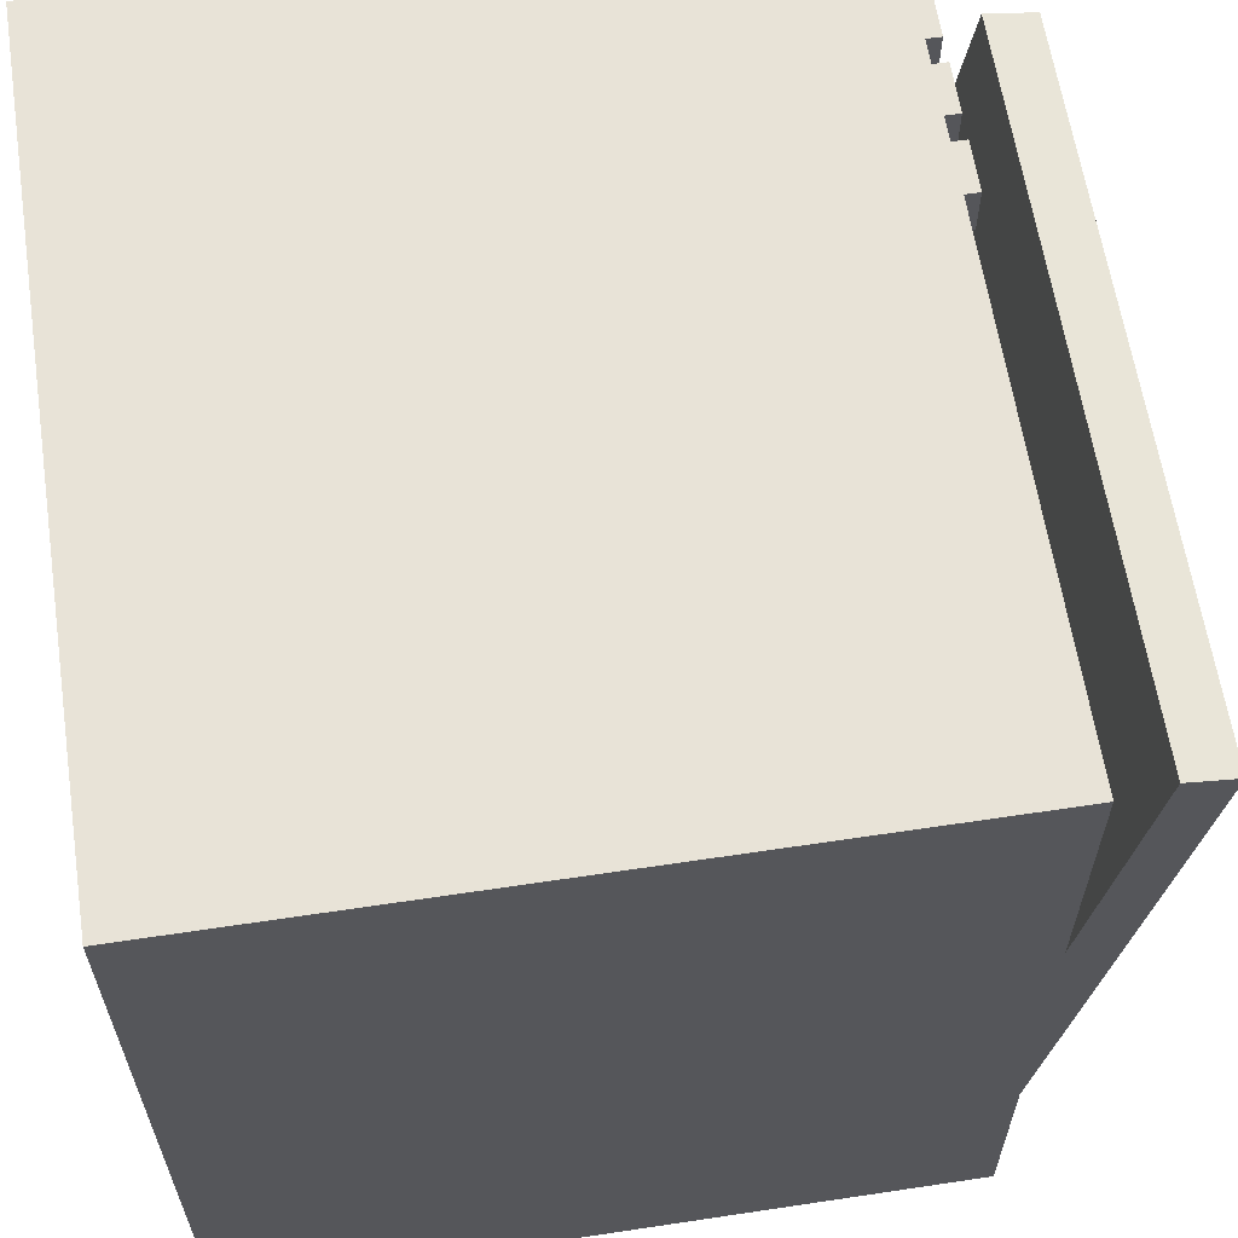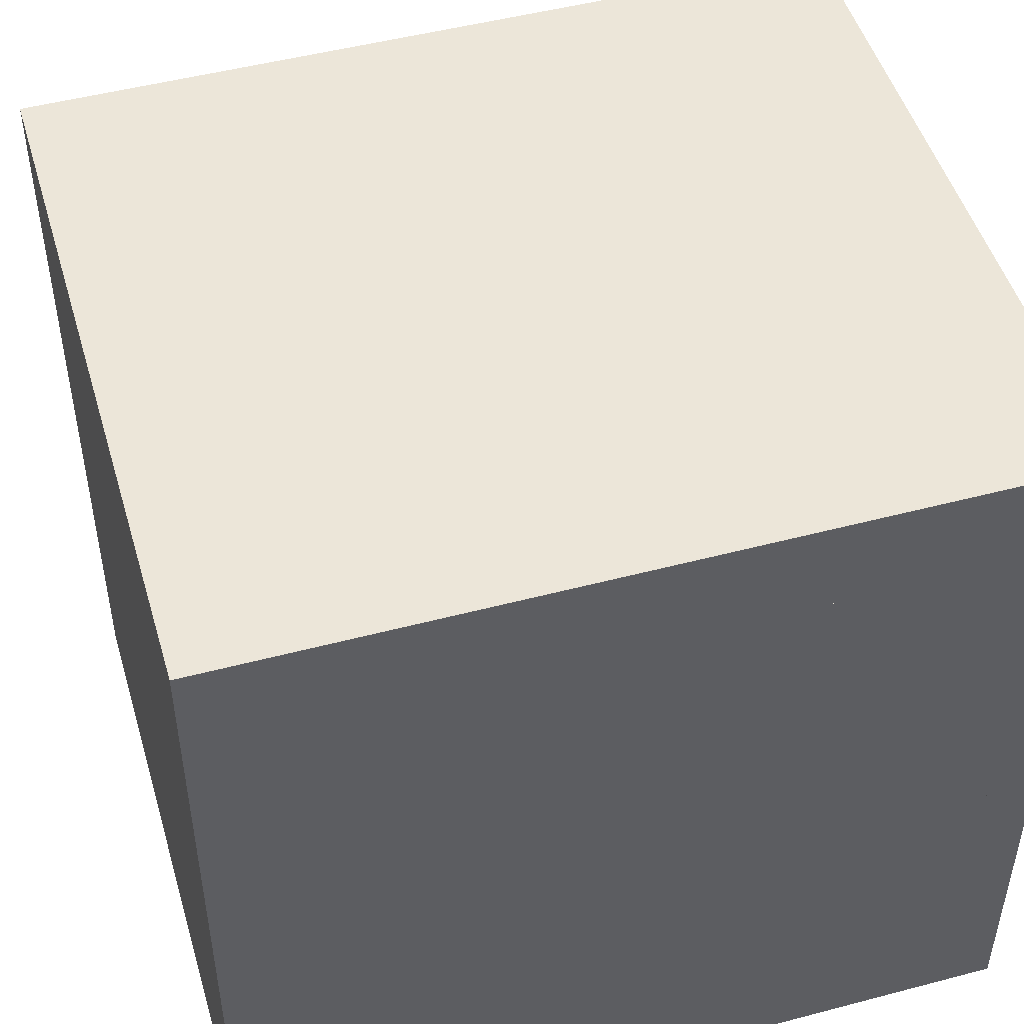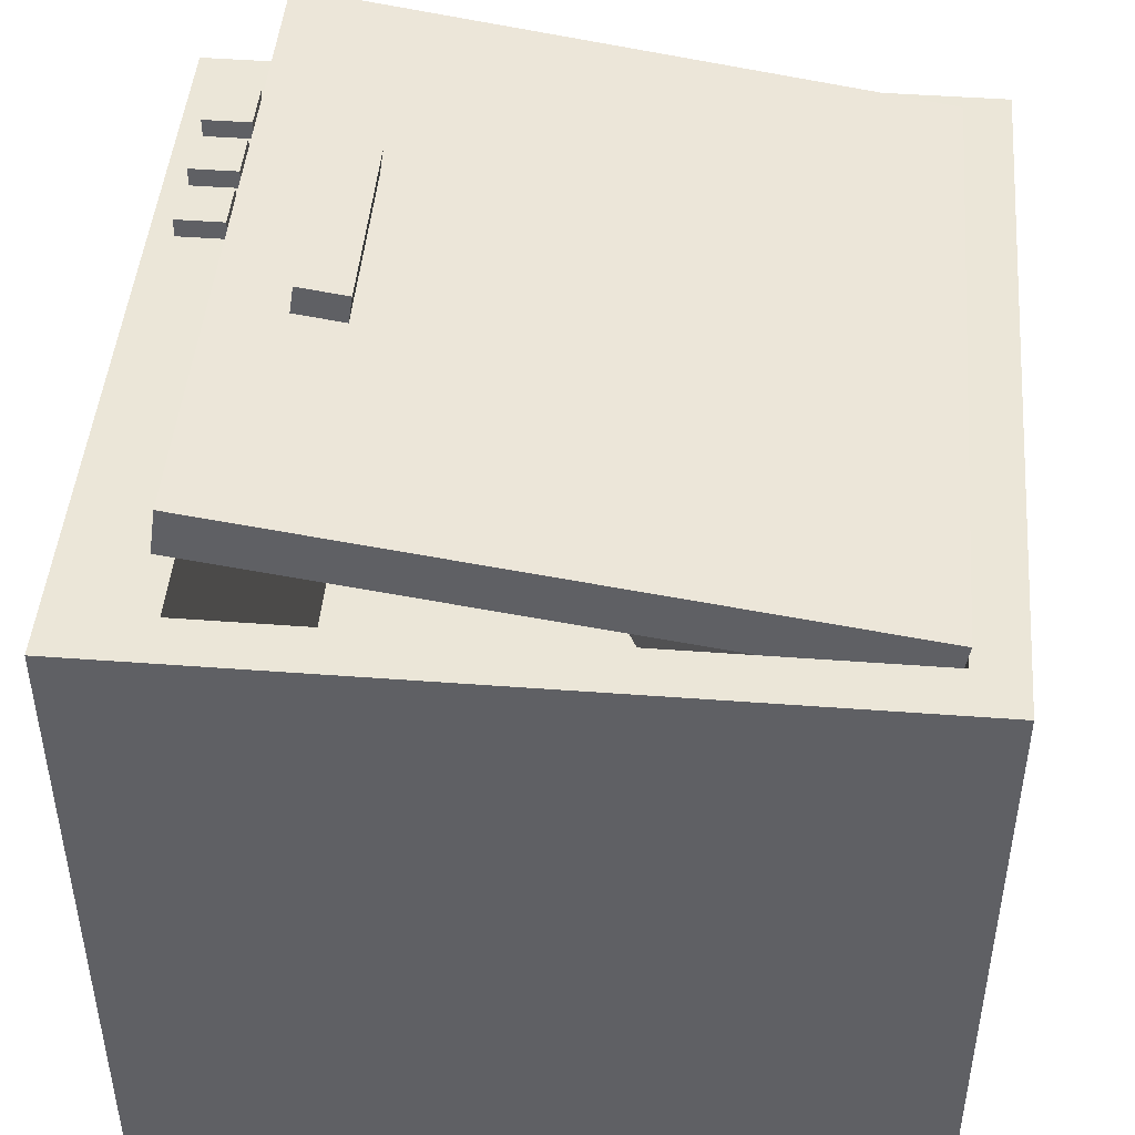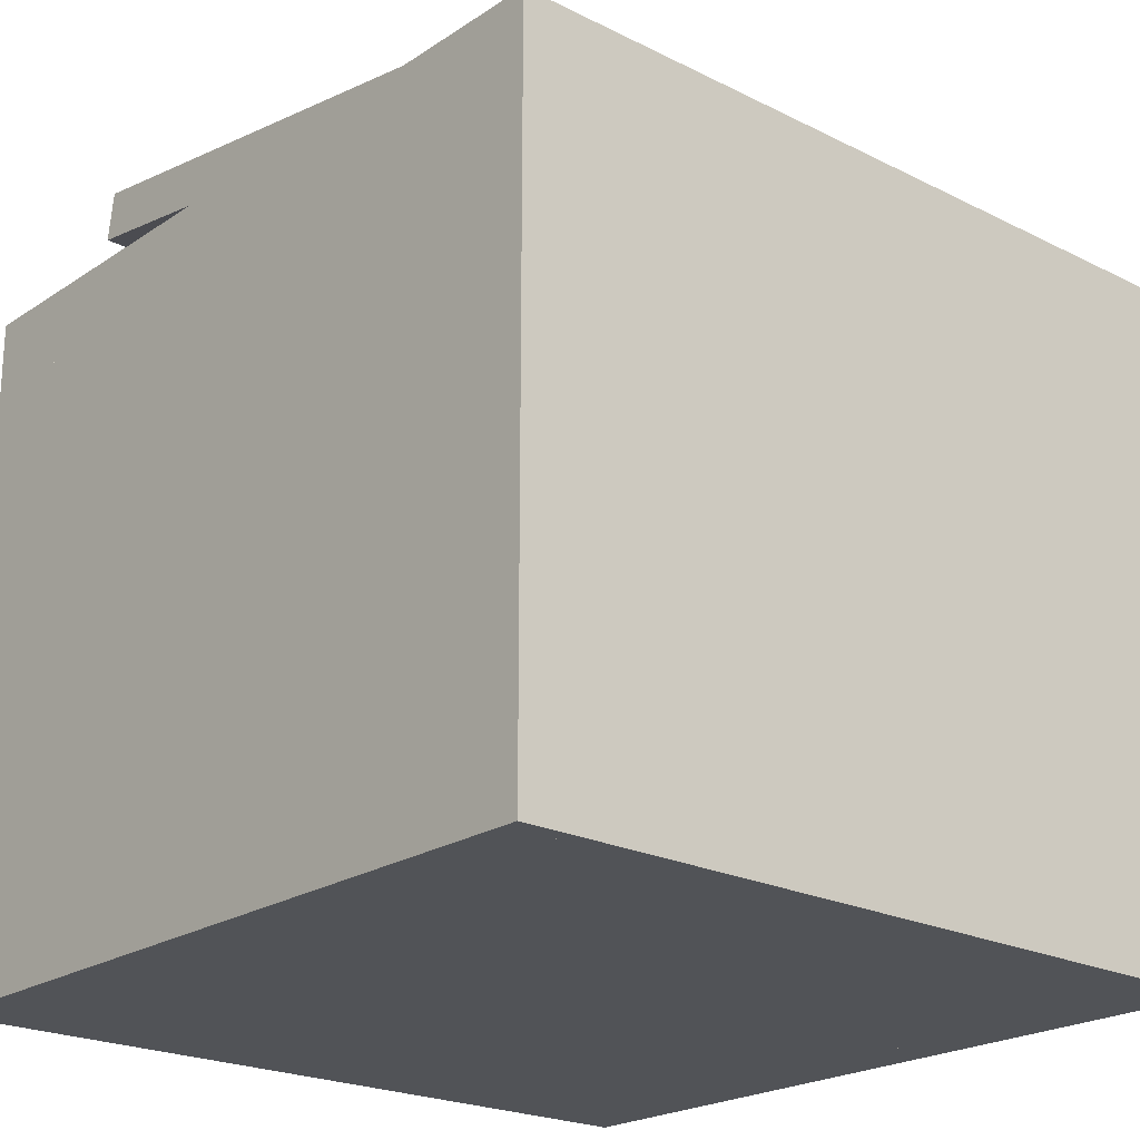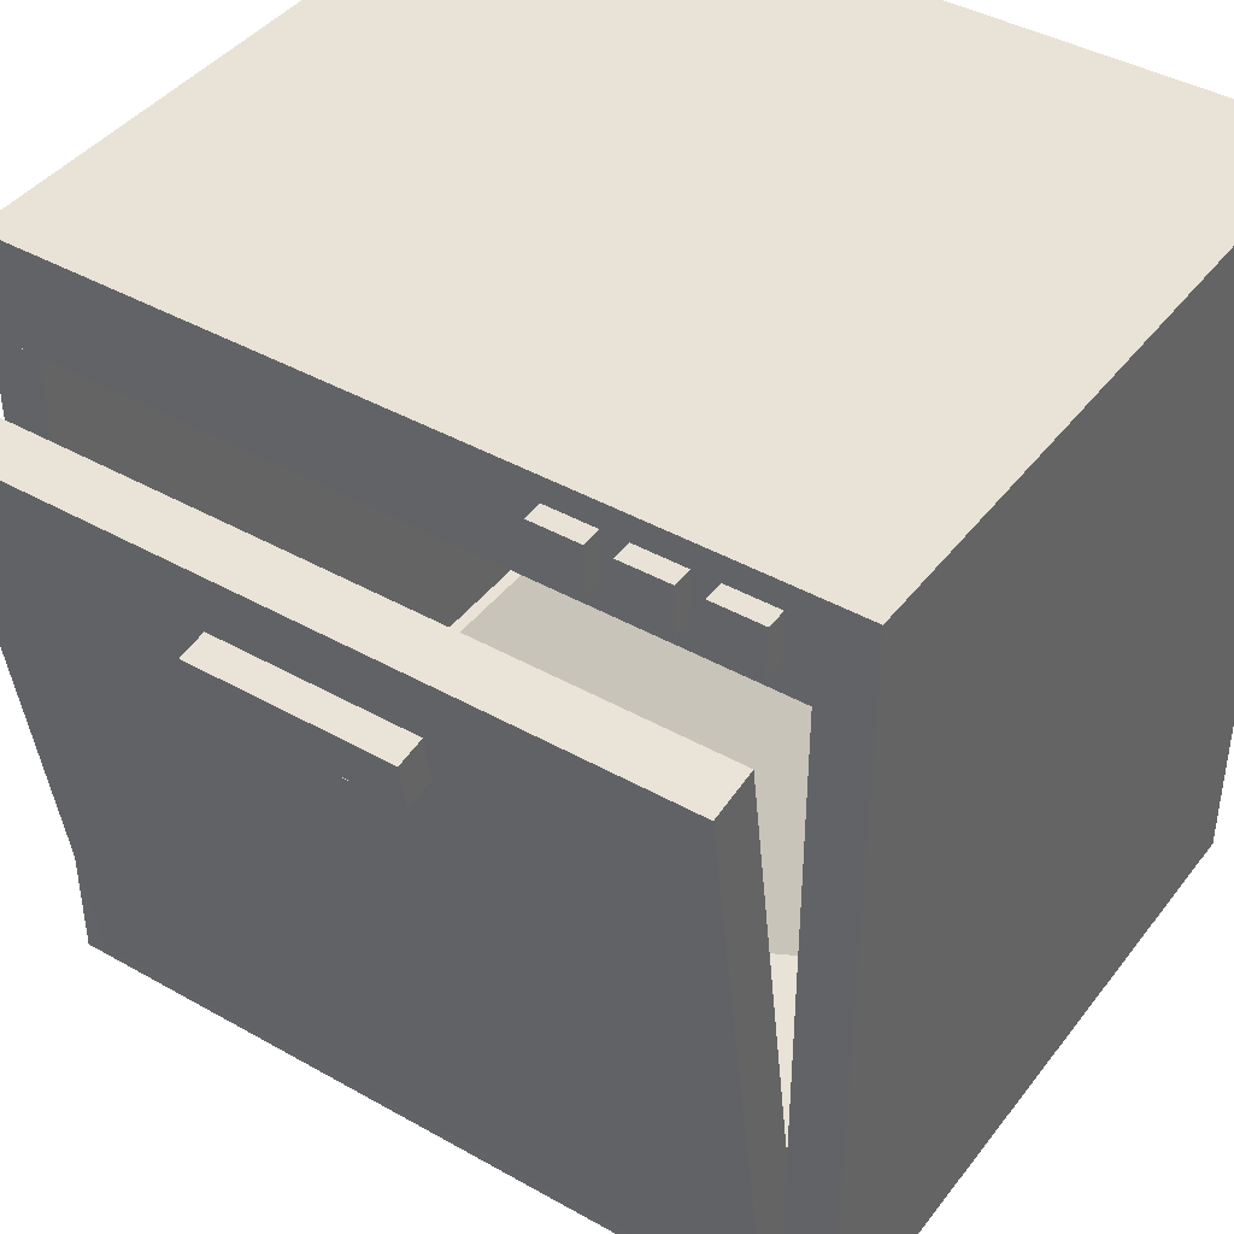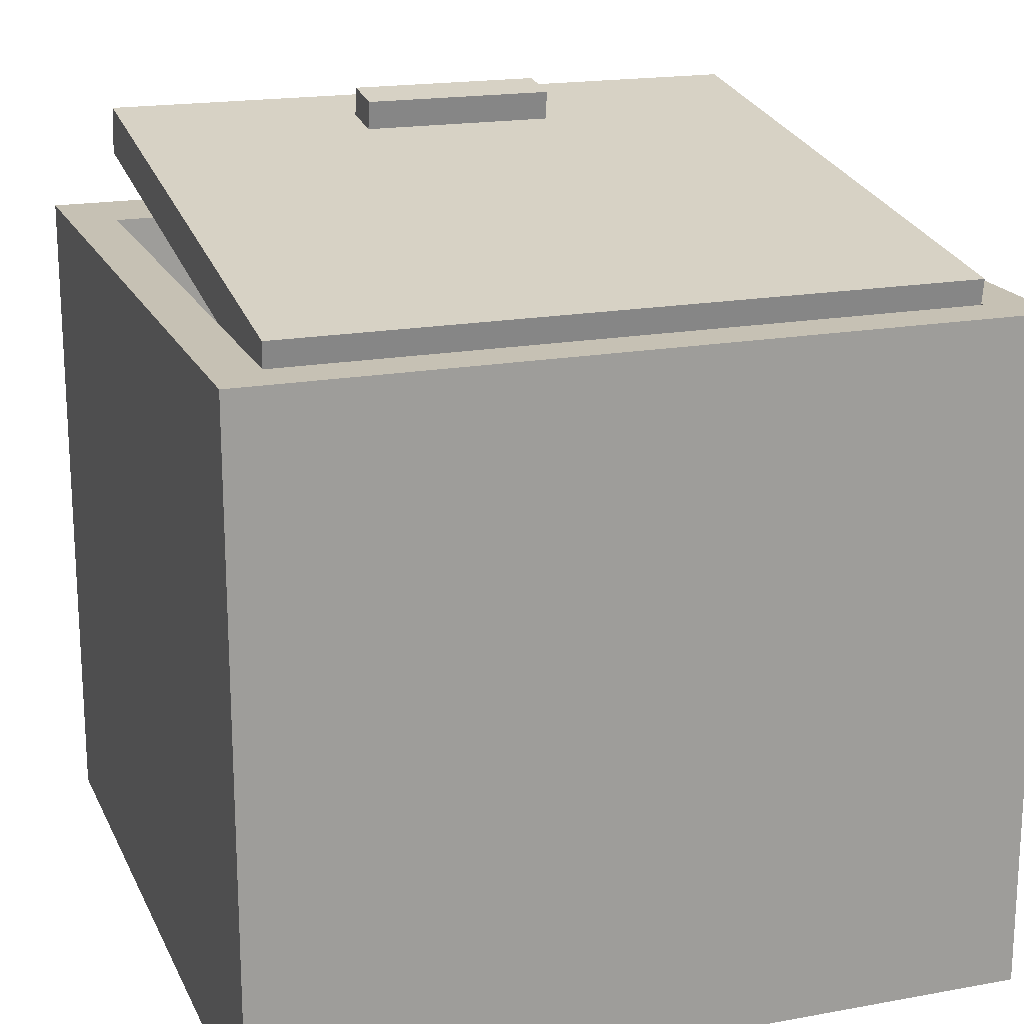
<metadata>
{"format":"obj","ext":"obj","renderer":"f3d","projection":"perspective","resolution":1024,"background":"white","views":[{"elev":62.0,"azim":-98.7,"up":"+Y"},{"elev":49.3,"azim":163.7,"up":"+Y"},{"elev":46.2,"azim":-85.1,"up":"+Z"},{"elev":-22.0,"azim":-41.2,"up":"+Z"},{"elev":41.8,"azim":34.2,"up":"+Y"},{"elev":18.5,"azim":-19.3,"up":"+Z"}]}
</metadata>
<code>
o lavv
v 0.5 1 -0.375
v 0.5 0.875 0.5
v 0.5 0.875 -0.375
v 0.5 1 0.5
v -0.5 1 0.5
v -0.5 0.875 -0.375
v -0.5 0.875 0.5
v -0.5 1 -0.375
v -0.5 1 -0.375
v 0.5 0.875 -0.375
v -0.5 0.875 -0.375
v 0.5 1 -0.375
v 0.5 0.875 -0.375
v -0.5 0.875 0.5
v -0.5 0.875 -0.375
v 0.5 0.875 0.5
v 0.5 1 0.5
v -0.5 0.875 0.5
v 0.5 0.875 0.5
v -0.5 1 0.5
v -0.5 1 -0.375
v 0.5 1 0.5
v 0.5 1 -0.375
v -0.5 1 0.5
v 0.2188 0.9688 0.4625
v 0.2188 0.9062 0.525
v 0.2188 0.9062 0.4625
v 0.2188 0.9688 0.525
v 0.1562 0.9688 0.525
v 0.1562 0.9062 0.4625
v 0.1562 0.9062 0.525
v 0.1562 0.9688 0.4625
v 0.1562 0.9688 0.4625
v 0.2188 0.9062 0.4625
v 0.1562 0.9062 0.4625
v 0.2188 0.9688 0.4625
v 0.2188 0.9062 0.4625
v 0.1562 0.9062 0.525
v 0.1562 0.9062 0.4625
v 0.2188 0.9062 0.525
v 0.2188 0.9688 0.525
v 0.1562 0.9062 0.525
v 0.2188 0.9062 0.525
v 0.1562 0.9688 0.525
v 0.1562 0.9688 0.4625
v 0.2188 0.9688 0.525
v 0.2188 0.9688 0.4625
v 0.1562 0.9688 0.525
v 0.4375 0.8751 0.5924
v 0.4375 0.0625 0.5312
v 0.4375 0.07195 0.4695
v 0.4375 0.8657 0.6542
v -0.4375 0.8657 0.6542
v -0.4375 0.07195 0.4695
v -0.4375 0.0625 0.5312
v -0.4375 0.8751 0.5924
v -0.4375 0.8751 0.5924
v 0.4375 0.07195 0.4695
v -0.4375 0.07195 0.4695
v 0.4375 0.8751 0.5924
v 0.4375 0.07195 0.4695
v -0.4375 0.0625 0.5312
v -0.4375 0.07195 0.4695
v 0.4375 0.0625 0.5312
v 0.4375 0.8657 0.6542
v -0.4375 0.0625 0.5312
v 0.4375 0.0625 0.5312
v -0.4375 0.8657 0.6542
v -0.4375 0.8751 0.5924
v 0.4375 0.8657 0.6542
v 0.4375 0.8751 0.5924
v -0.4375 0.8657 0.6542
v 0.125 0.785 0.6164
v 0.125 0.7137 0.6687
v 0.125 0.7232 0.607
v 0.125 0.7755 0.6782
v -0.125 0.7755 0.6782
v -0.125 0.7232 0.607
v -0.125 0.7137 0.6687
v -0.125 0.785 0.6164
v -0.125 0.785 0.6164
v 0.125 0.7232 0.607
v -0.125 0.7232 0.607
v 0.125 0.785 0.6164
v 0.125 0.7232 0.607
v -0.125 0.7137 0.6687
v -0.125 0.7232 0.607
v 0.125 0.7137 0.6687
v 0.125 0.7755 0.6782
v -0.125 0.7137 0.6687
v 0.125 0.7137 0.6687
v -0.125 0.7755 0.6782
v -0.125 0.785 0.6164
v 0.125 0.7755 0.6782
v 0.125 0.785 0.6164
v -0.125 0.7755 0.6782
v 0.4062 0.9688 0.4625
v 0.4062 0.9062 0.525
v 0.4062 0.9062 0.4625
v 0.4062 0.9688 0.525
v 0.3438 0.9688 0.525
v 0.3438 0.9062 0.4625
v 0.3438 0.9062 0.525
v 0.3438 0.9688 0.4625
v 0.3438 0.9688 0.4625
v 0.4062 0.9062 0.4625
v 0.3438 0.9062 0.4625
v 0.4062 0.9688 0.4625
v 0.4062 0.9062 0.4625
v 0.3438 0.9062 0.525
v 0.3438 0.9062 0.4625
v 0.4062 0.9062 0.525
v 0.4062 0.9688 0.525
v 0.3438 0.9062 0.525
v 0.4062 0.9062 0.525
v 0.3438 0.9688 0.525
v 0.3438 0.9688 0.4625
v 0.4062 0.9688 0.525
v 0.4062 0.9688 0.4625
v 0.3438 0.9688 0.525
v 0.5 0.875 -0.375
v 0.5 -0 0.5
v 0.5 0 -0.375
v 0.5 0.875 0.5
v 0.4375 0.875 0.5
v 0.4375 0 -0.375
v 0.4375 -0 0.5
v 0.4375 0.875 -0.375
v 0.4375 0.875 -0.375
v 0.5 0 -0.375
v 0.4375 0 -0.375
v 0.5 0.875 -0.375
v 0.5 0 -0.375
v 0.4375 -0 0.5
v 0.4375 0 -0.375
v 0.5 -0 0.5
v 0.5 0.875 0.5
v 0.4375 -0 0.5
v 0.5 -0 0.5
v 0.4375 0.875 0.5
v 0.4375 0.875 -0.375
v 0.5 0.875 0.5
v 0.5 0.875 -0.375
v 0.4375 0.875 0.5
v -0.4375 0.875 -0.375
v -0.4375 -0 0.5
v -0.4375 0 -0.375
v -0.4375 0.875 0.5
v -0.5 0.875 0.5
v -0.5 0 -0.375
v -0.5 -0 0.5
v -0.5 0.875 -0.375
v -0.5 0.875 -0.375
v -0.4375 0 -0.375
v -0.5 0 -0.375
v -0.4375 0.875 -0.375
v -0.4375 0 -0.375
v -0.5 -0 0.5
v -0.5 0 -0.375
v -0.4375 -0 0.5
v -0.4375 0.875 0.5
v -0.5 -0 0.5
v -0.4375 -0 0.5
v -0.5 0.875 0.5
v -0.5 0.875 -0.375
v -0.4375 0.875 0.5
v -0.4375 0.875 -0.375
v -0.5 0.875 0.5
v 0.4375 0.0625 -0.375
v 0.4375 -0 0.5
v 0.4375 0 -0.375
v 0.4375 0.0625 0.5
v -0.4375 0.0625 0.5
v -0.4375 0 -0.375
v -0.4375 -0 0.5
v -0.4375 0.0625 -0.375
v -0.4375 0.0625 -0.375
v 0.4375 0 -0.375
v -0.4375 0 -0.375
v 0.4375 0.0625 -0.375
v 0.4375 0 -0.375
v -0.4375 -0 0.5
v -0.4375 0 -0.375
v 0.4375 -0 0.5
v 0.4375 0.0625 0.5
v -0.4375 -0 0.5
v 0.4375 -0 0.5
v -0.4375 0.0625 0.5
v -0.4375 0.0625 -0.375
v 0.4375 0.0625 0.5
v 0.4375 0.0625 -0.375
v -0.4375 0.0625 0.5
v 0.4375 0.875 -0.375
v 0.4375 0.0625 -0.3125
v 0.4375 0.0625 -0.375
v 0.4375 0.875 -0.3125
v -0.4375 0.875 -0.3125
v -0.4375 0.0625 -0.375
v -0.4375 0.0625 -0.3125
v -0.4375 0.875 -0.375
v -0.4375 0.875 -0.375
v 0.4375 0.0625 -0.375
v -0.4375 0.0625 -0.375
v 0.4375 0.875 -0.375
v 0.4375 0.0625 -0.375
v -0.4375 0.0625 -0.3125
v -0.4375 0.0625 -0.375
v 0.4375 0.0625 -0.3125
v 0.4375 0.875 -0.3125
v -0.4375 0.0625 -0.3125
v 0.4375 0.0625 -0.3125
v -0.4375 0.875 -0.3125
v -0.4375 0.875 -0.375
v 0.4375 0.875 -0.3125
v 0.4375 0.875 -0.375
v -0.4375 0.875 -0.3125
v 0.3125 0.9688 0.4625
v 0.3125 0.9062 0.525
v 0.3125 0.9062 0.4625
v 0.3125 0.9688 0.525
v 0.25 0.9688 0.525
v 0.25 0.9062 0.4625
v 0.25 0.9062 0.525
v 0.25 0.9688 0.4625
v 0.25 0.9688 0.4625
v 0.3125 0.9062 0.4625
v 0.25 0.9062 0.4625
v 0.3125 0.9688 0.4625
v 0.3125 0.9062 0.4625
v 0.25 0.9062 0.525
v 0.25 0.9062 0.4625
v 0.3125 0.9062 0.525
v 0.3125 0.9688 0.525
v 0.25 0.9062 0.525
v 0.3125 0.9062 0.525
v 0.25 0.9688 0.525
v 0.25 0.9688 0.4625
v 0.3125 0.9688 0.525
v 0.3125 0.9688 0.4625
v 0.25 0.9688 0.525
v 0.4375 0.5 -0.3125
v 0.4375 0.5 0.4375
v 0.4375 0.5 -0.3125
v 0.4375 0.5 0.4375
v -0.4535 0.04601 0.4375
v -0.4535 0.04601 -0.3125
v -0.4535 0.04601 0.4375
v -0.4535 0.04601 -0.3125
v -0.4535 0.04601 -0.3125
v 0.4375 0.5 -0.3125
v -0.4535 0.04601 -0.3125
v 0.4375 0.5 -0.3125
v 0.4375 0.5 -0.3125
v -0.4535 0.04601 0.4375
v -0.4535 0.04601 -0.3125
v 0.4375 0.5 0.4375
v 0.4375 0.5 0.4375
v -0.4535 0.04601 0.4375
v 0.4375 0.5 0.4375
v -0.4535 0.04601 0.4375
v -0.4535 0.04601 -0.3125
v 0.4375 0.5 0.4375
v 0.4375 0.5 -0.3125
v -0.4535 0.04601 0.4375
f 1 2 3
f 1 4 2
f 5 6 7
f 5 8 6
f 9 10 11
f 9 12 10
f 13 14 15
f 13 16 14
f 17 18 19
f 17 20 18
f 21 22 23
f 21 24 22
f 25 26 27
f 25 28 26
f 29 30 31
f 29 32 30
f 33 34 35
f 33 36 34
f 37 38 39
f 37 40 38
f 41 42 43
f 41 44 42
f 45 46 47
f 45 48 46
f 49 50 51
f 49 52 50
f 53 54 55
f 53 56 54
f 57 58 59
f 57 60 58
f 61 62 63
f 61 64 62
f 65 66 67
f 65 68 66
f 69 70 71
f 69 72 70
f 73 74 75
f 73 76 74
f 77 78 79
f 77 80 78
f 81 82 83
f 81 84 82
f 85 86 87
f 85 88 86
f 89 90 91
f 89 92 90
f 93 94 95
f 93 96 94
f 97 98 99
f 97 100 98
f 101 102 103
f 101 104 102
f 105 106 107
f 105 108 106
f 109 110 111
f 109 112 110
f 113 114 115
f 113 116 114
f 117 118 119
f 117 120 118
f 121 122 123
f 121 124 122
f 125 126 127
f 125 128 126
f 129 130 131
f 129 132 130
f 133 134 135
f 133 136 134
f 137 138 139
f 137 140 138
f 141 142 143
f 141 144 142
f 145 146 147
f 145 148 146
f 149 150 151
f 149 152 150
f 153 154 155
f 153 156 154
f 157 158 159
f 157 160 158
f 161 162 163
f 161 164 162
f 165 166 167
f 165 168 166
f 169 170 171
f 169 172 170
f 173 174 175
f 173 176 174
f 177 178 179
f 177 180 178
f 181 182 183
f 181 184 182
f 185 186 187
f 185 188 186
f 189 190 191
f 189 192 190
f 193 194 195
f 193 196 194
f 197 198 199
f 197 200 198
f 201 202 203
f 201 204 202
f 205 206 207
f 205 208 206
f 209 210 211
f 209 212 210
f 213 214 215
f 213 216 214
f 217 218 219
f 217 220 218
f 221 222 223
f 221 224 222
f 225 226 227
f 225 228 226
f 229 230 231
f 229 232 230
f 233 234 235
f 233 236 234
f 237 238 239
f 237 240 238
f 241 242 243
f 241 244 242
f 245 246 247
f 245 248 246
f 249 250 251
f 249 252 250
f 253 254 255
f 253 256 254
f 257 258 259
f 257 260 258
f 261 262 263
f 261 264 262

</code>
